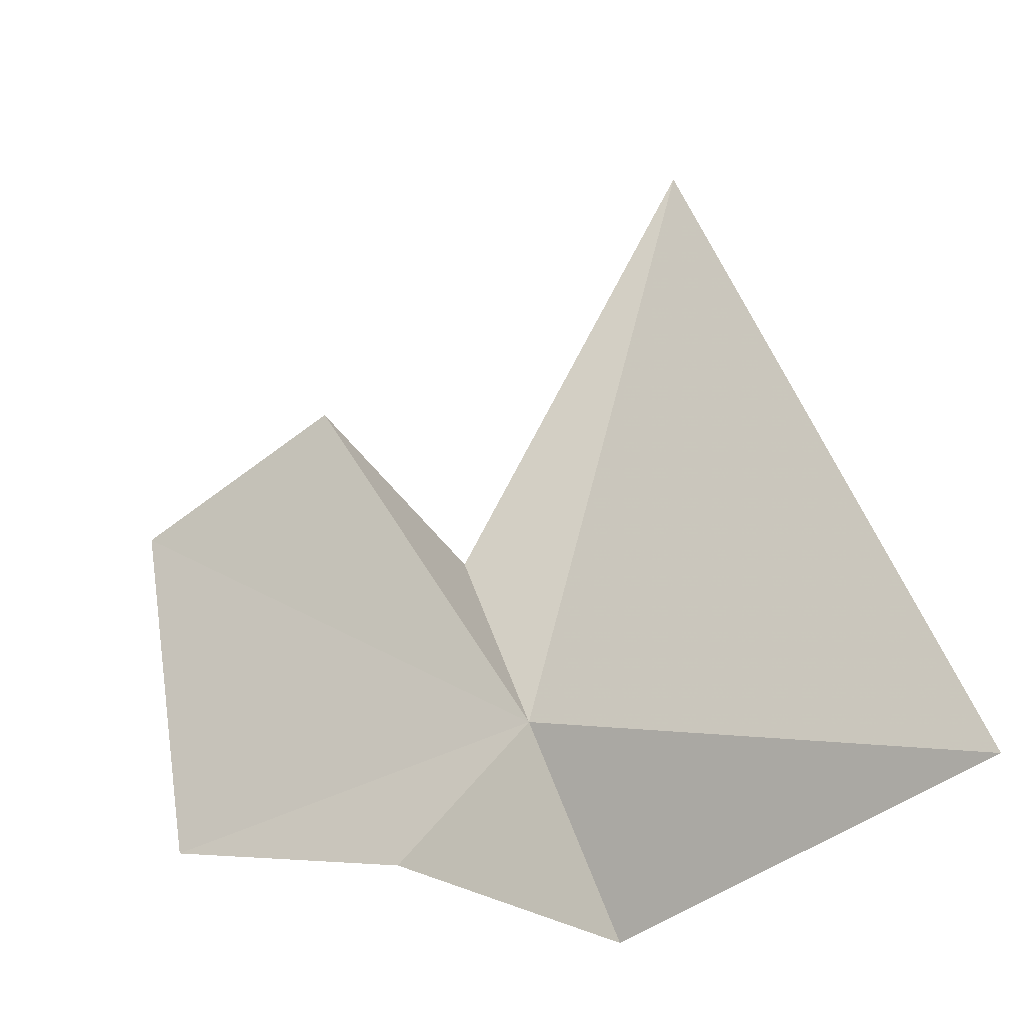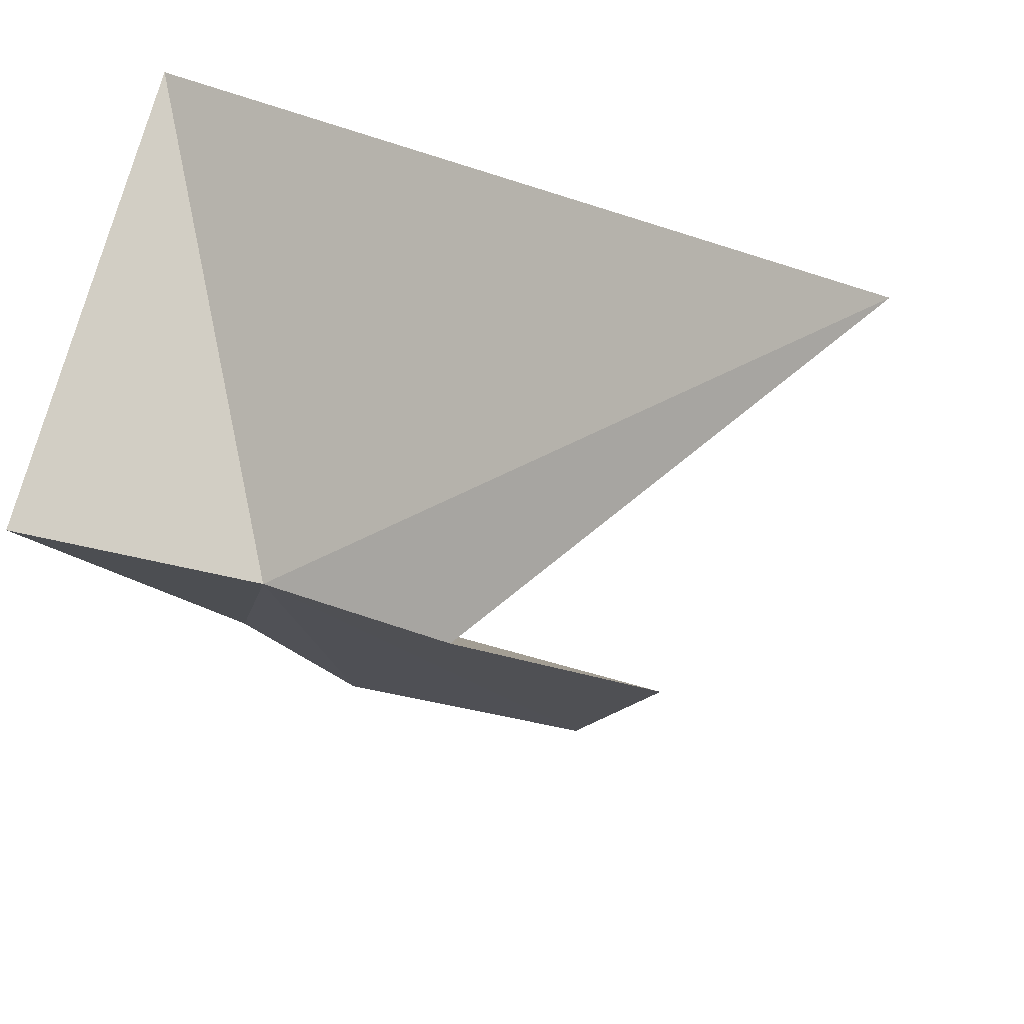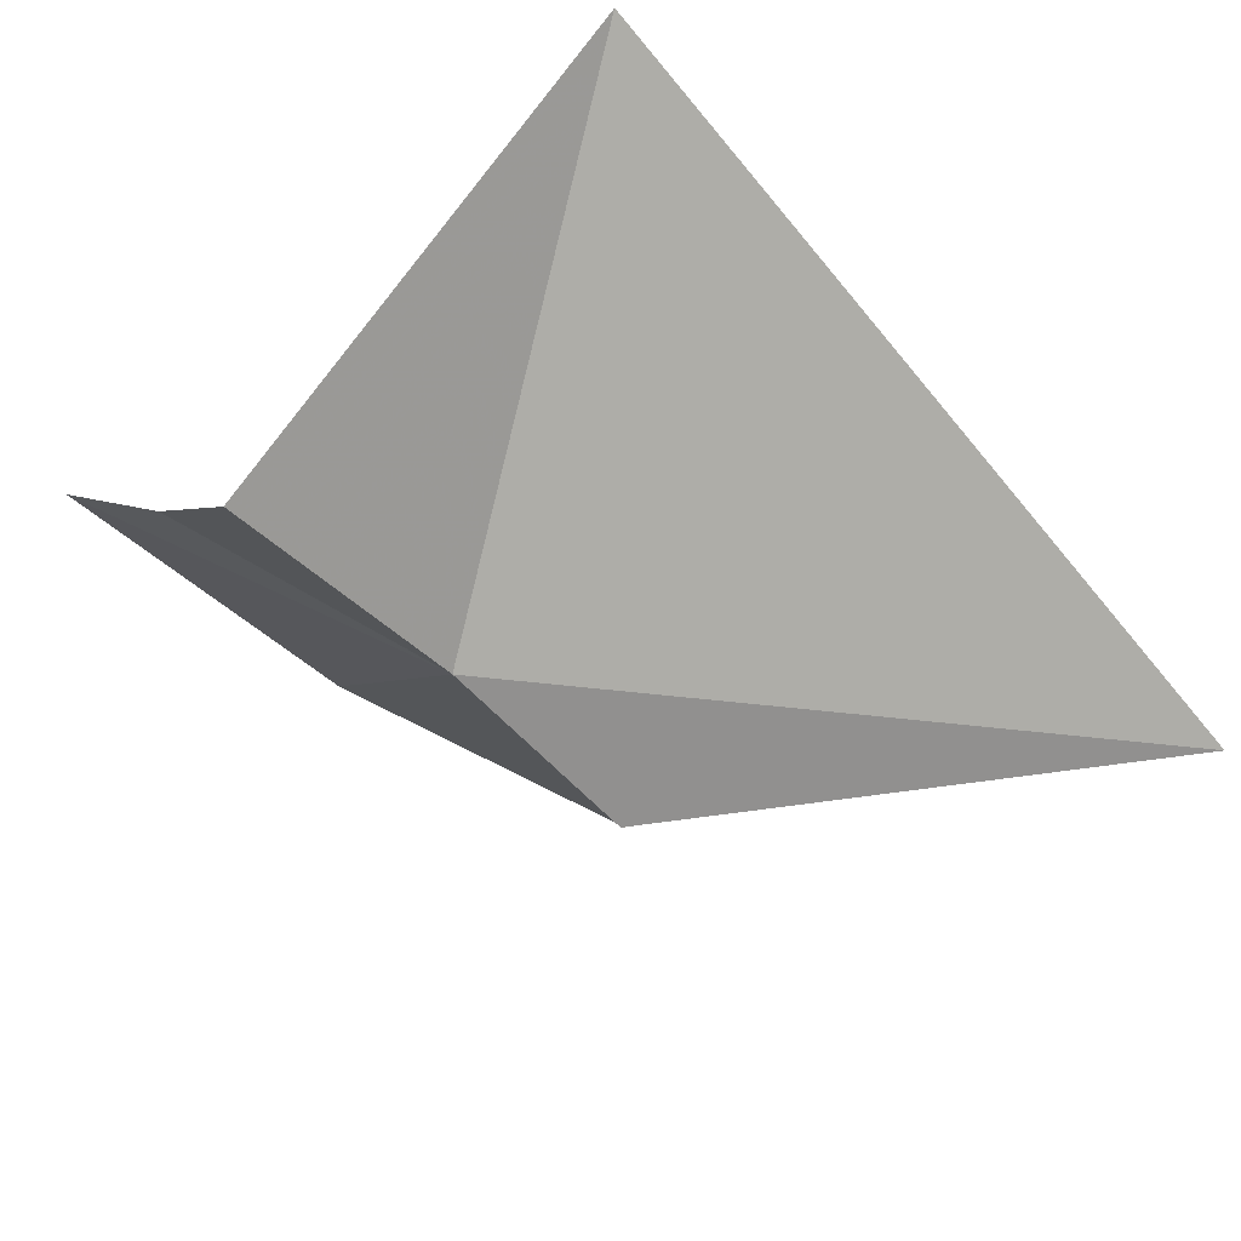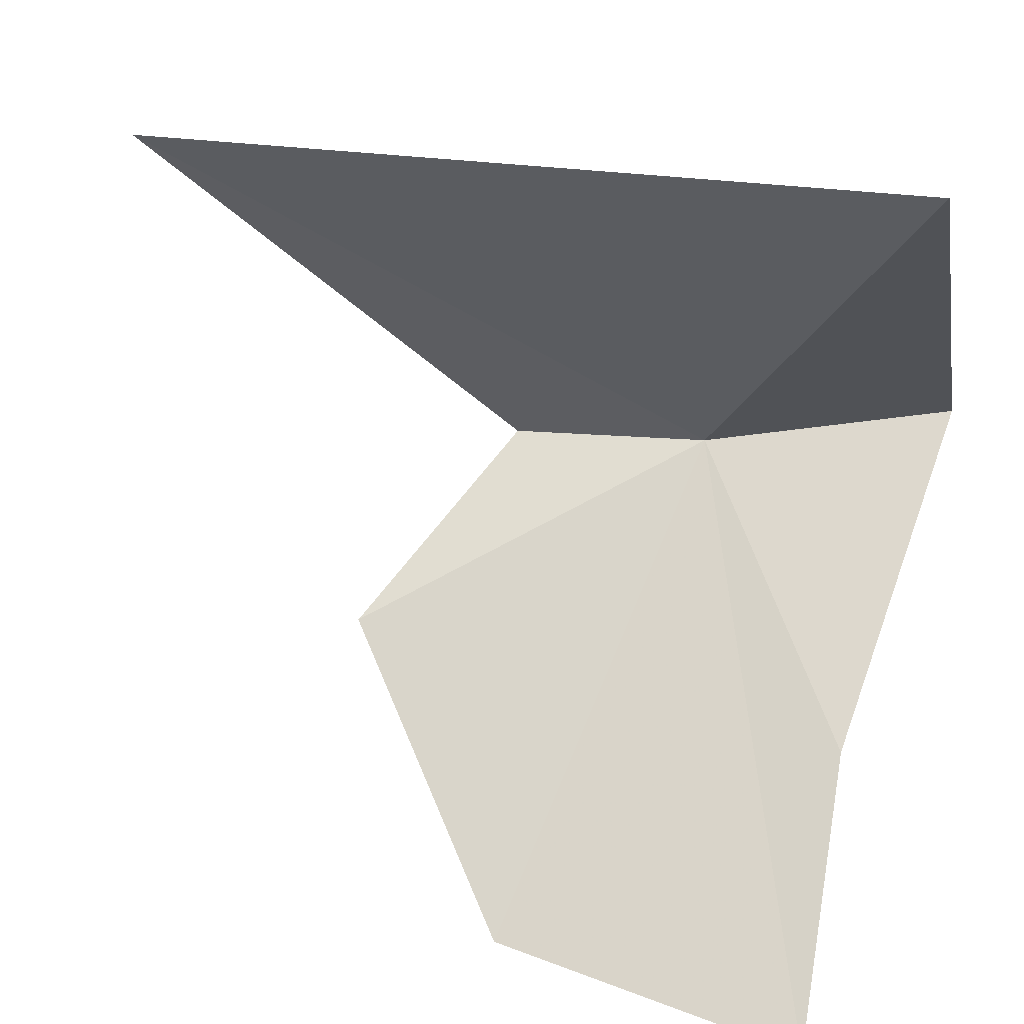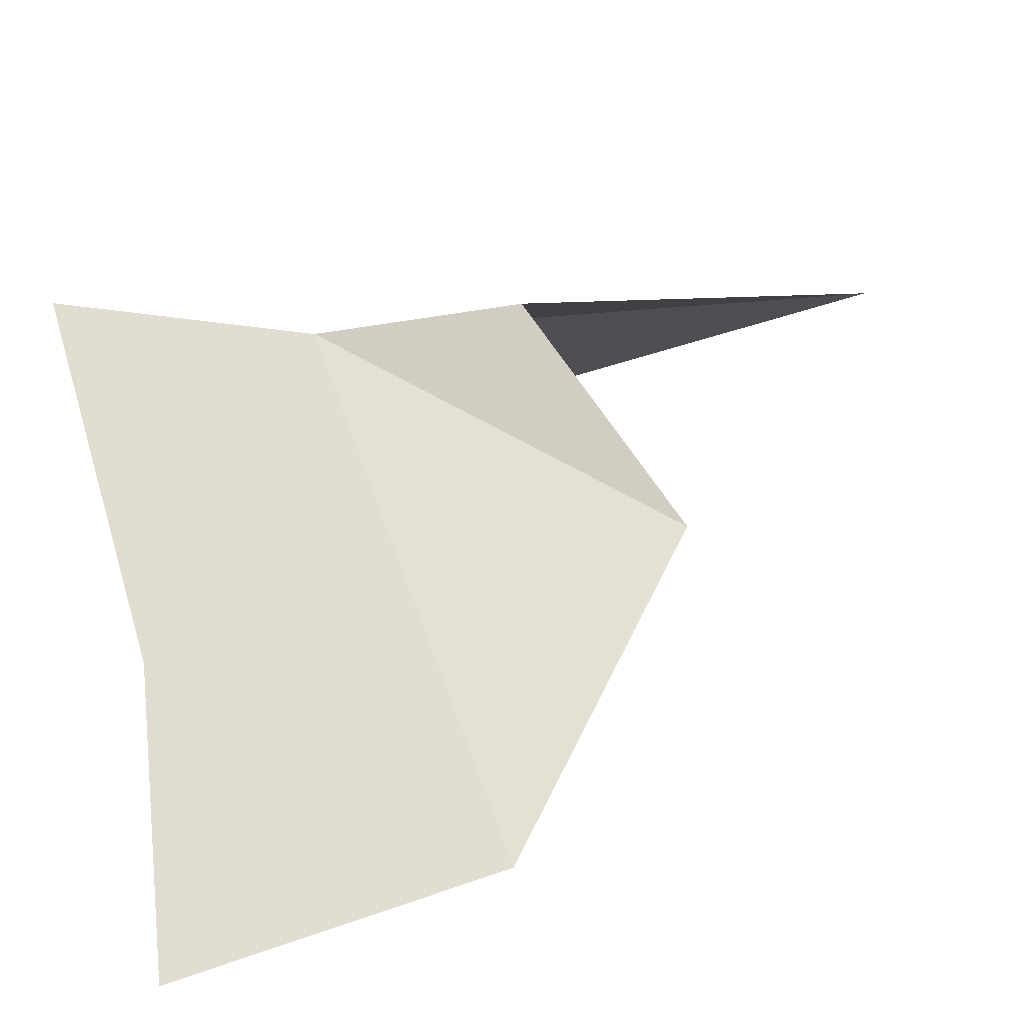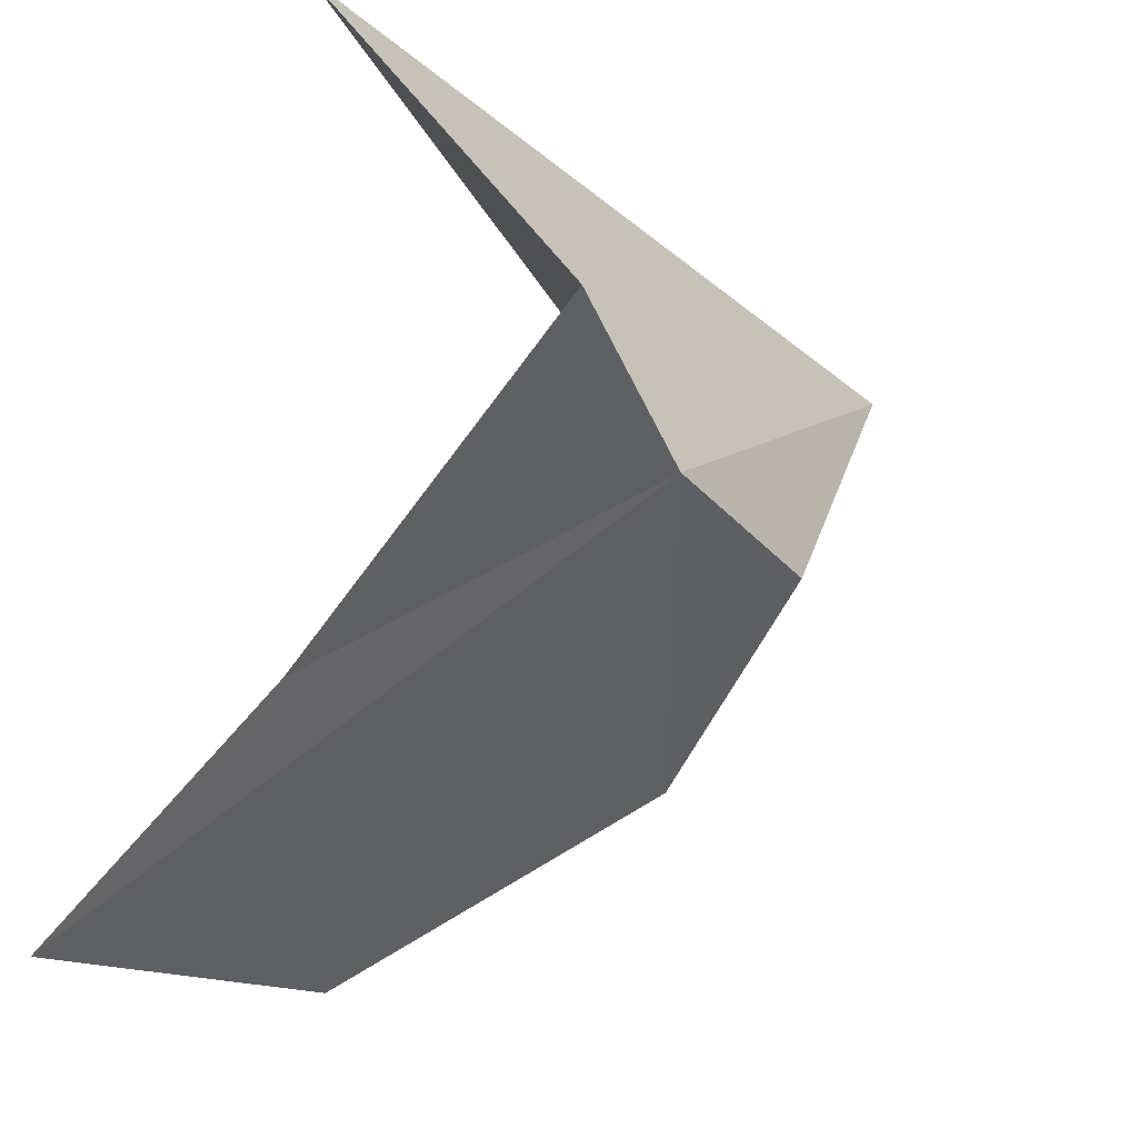
<metadata>
{"format":"obj","ext":"obj","renderer":"f3d","projection":"perspective","resolution":1024,"background":"white","views":[{"elev":65.8,"azim":74.2,"up":"+Z"},{"elev":22.9,"azim":-153.2,"up":"+Y"},{"elev":-55.6,"azim":136.0,"up":"+Z"},{"elev":35.0,"azim":13.1,"up":"+Y"},{"elev":-76.6,"azim":-171.0,"up":"+Y"},{"elev":-24.1,"azim":122.8,"up":"+Y"}]}
</metadata>
<code>
v 1.407 -28.33 41.49
v 3.76 -24.03 43.69
v 3.943 -28.01 40.83
v -0.6435 -28.52 41.48
v -4.365 -24.89 42.51
v 3.366 -32.12 46.41
v 0.1448 -31.74 45.95
v 3.315 -30.24 44.01
v -1.875 -29.72 43.63
f 1 3 2
f 1 5 4
f 1 2 5
f 1 7 6
f 1 6 8
f 1 9 7
f 1 4 9
f 1 8 3

</code>
